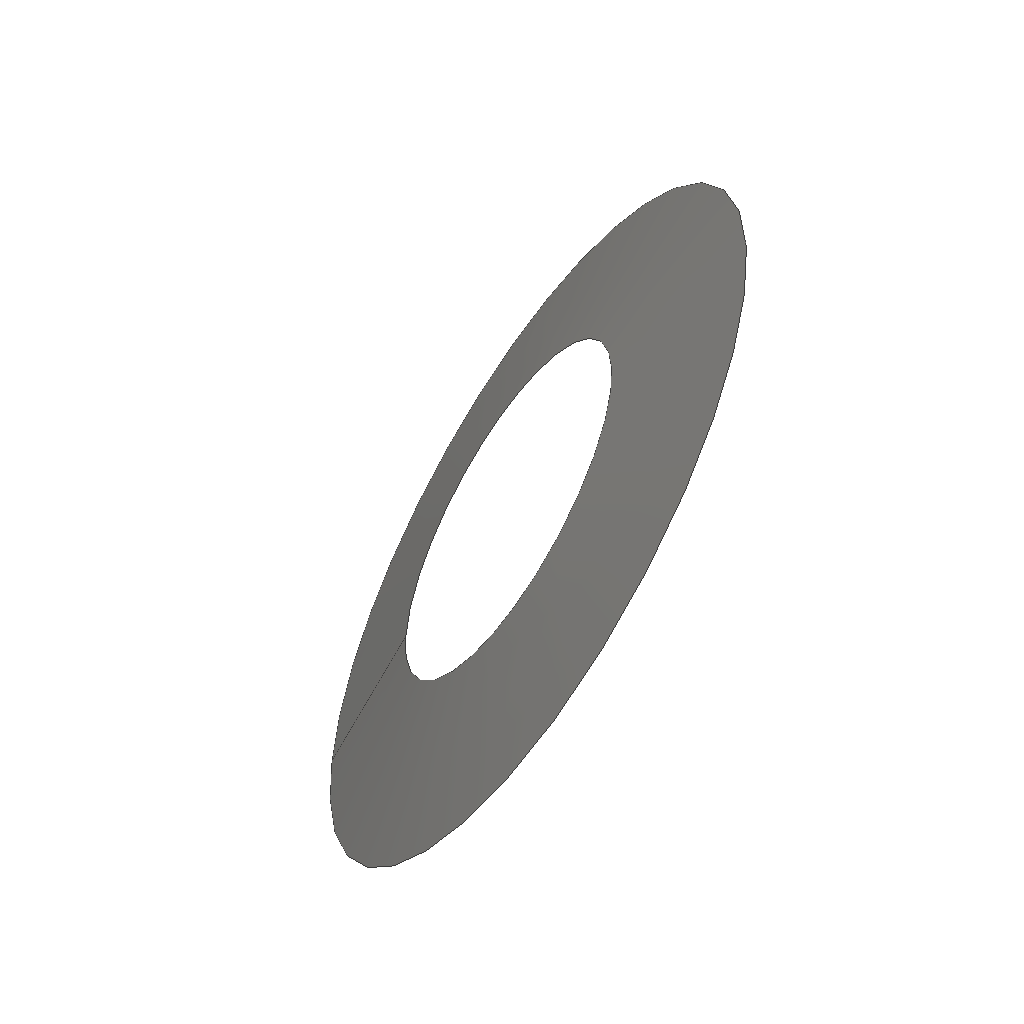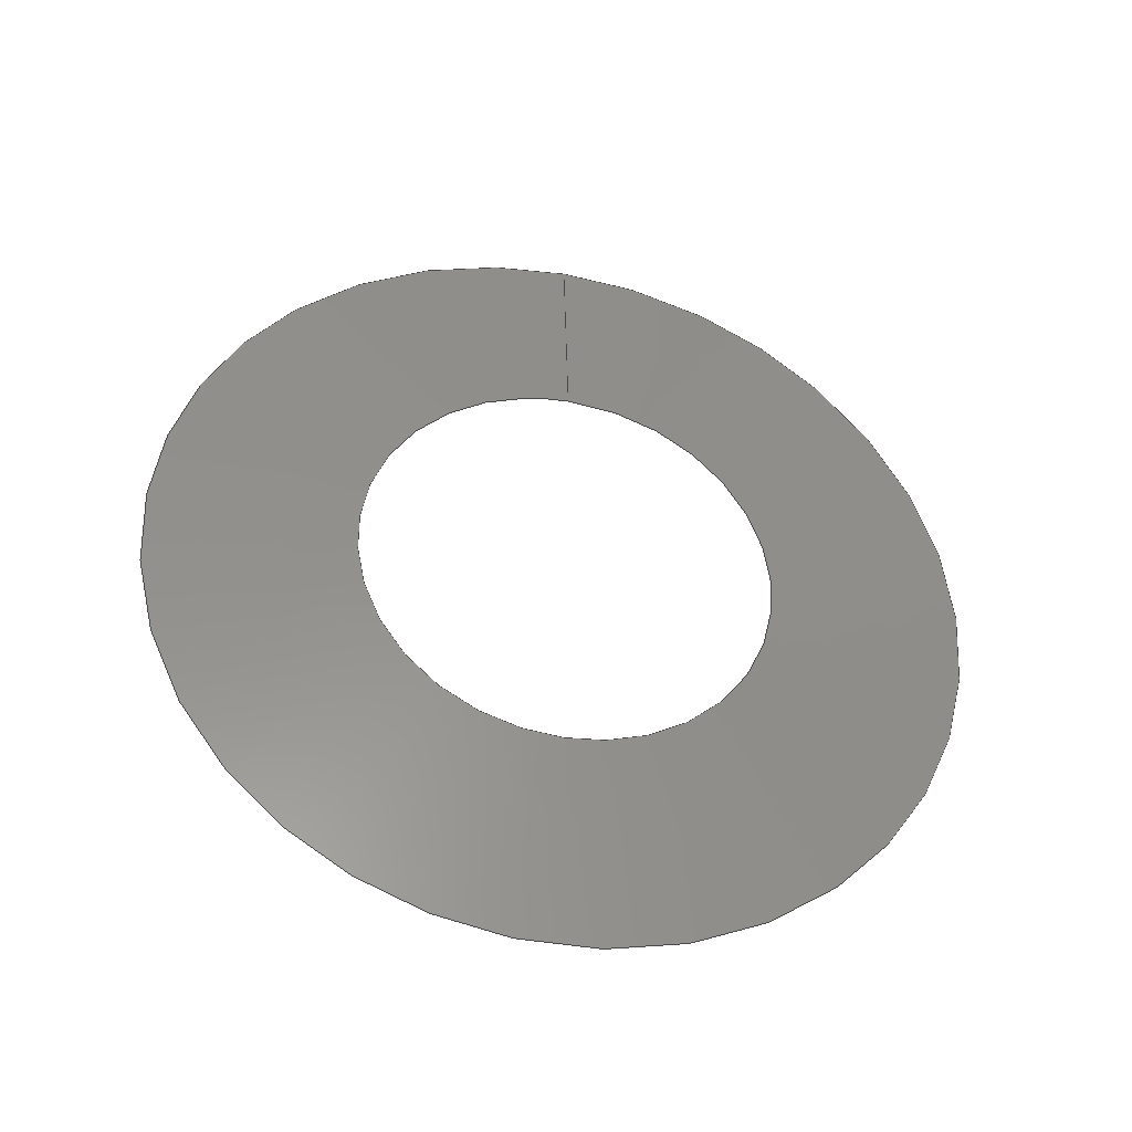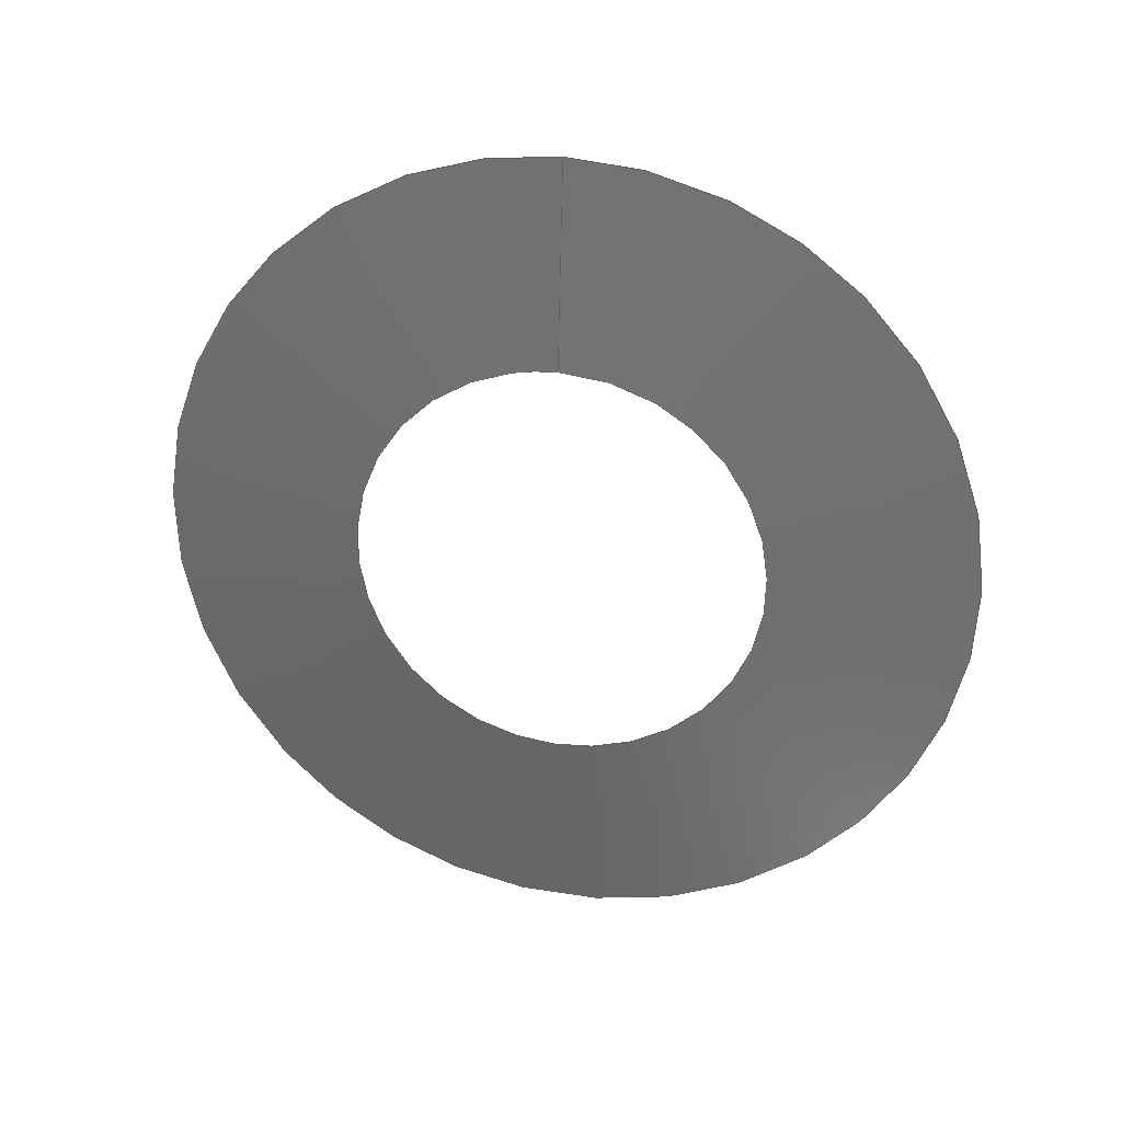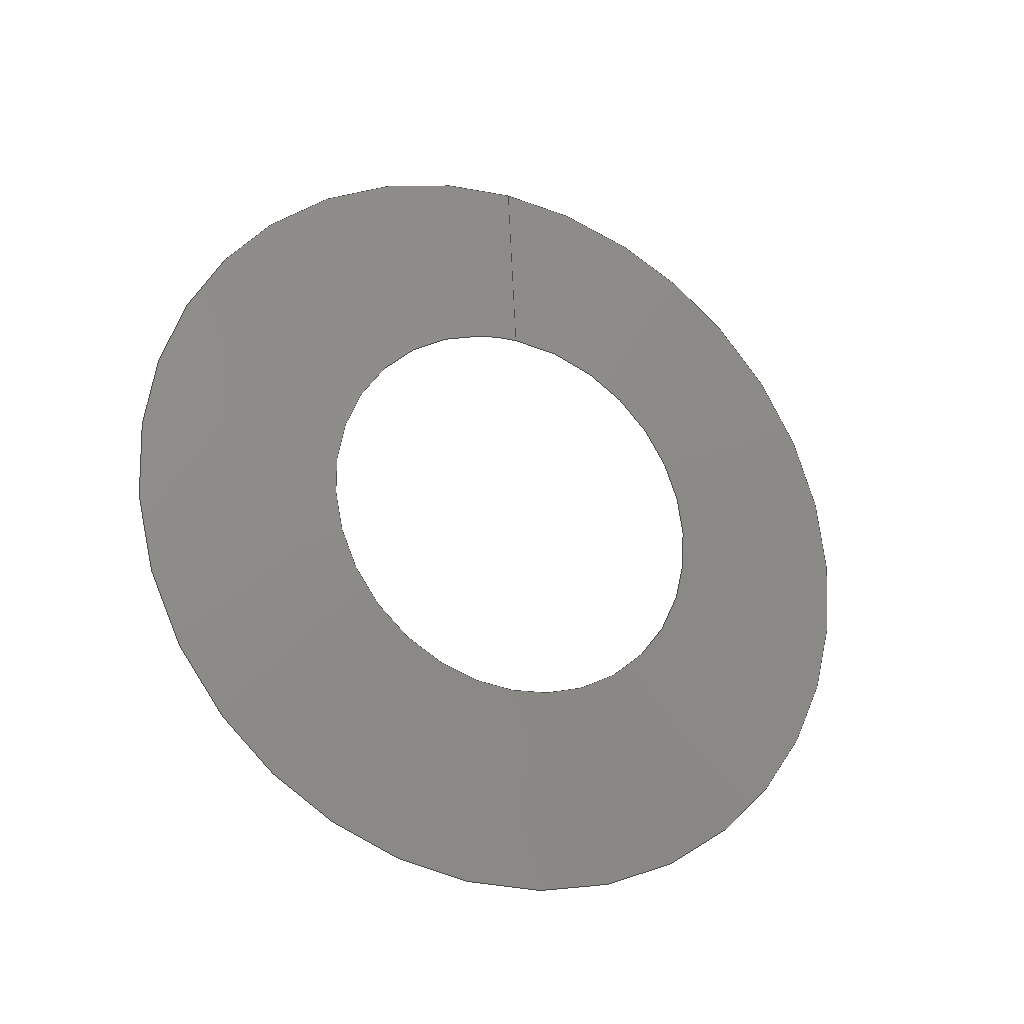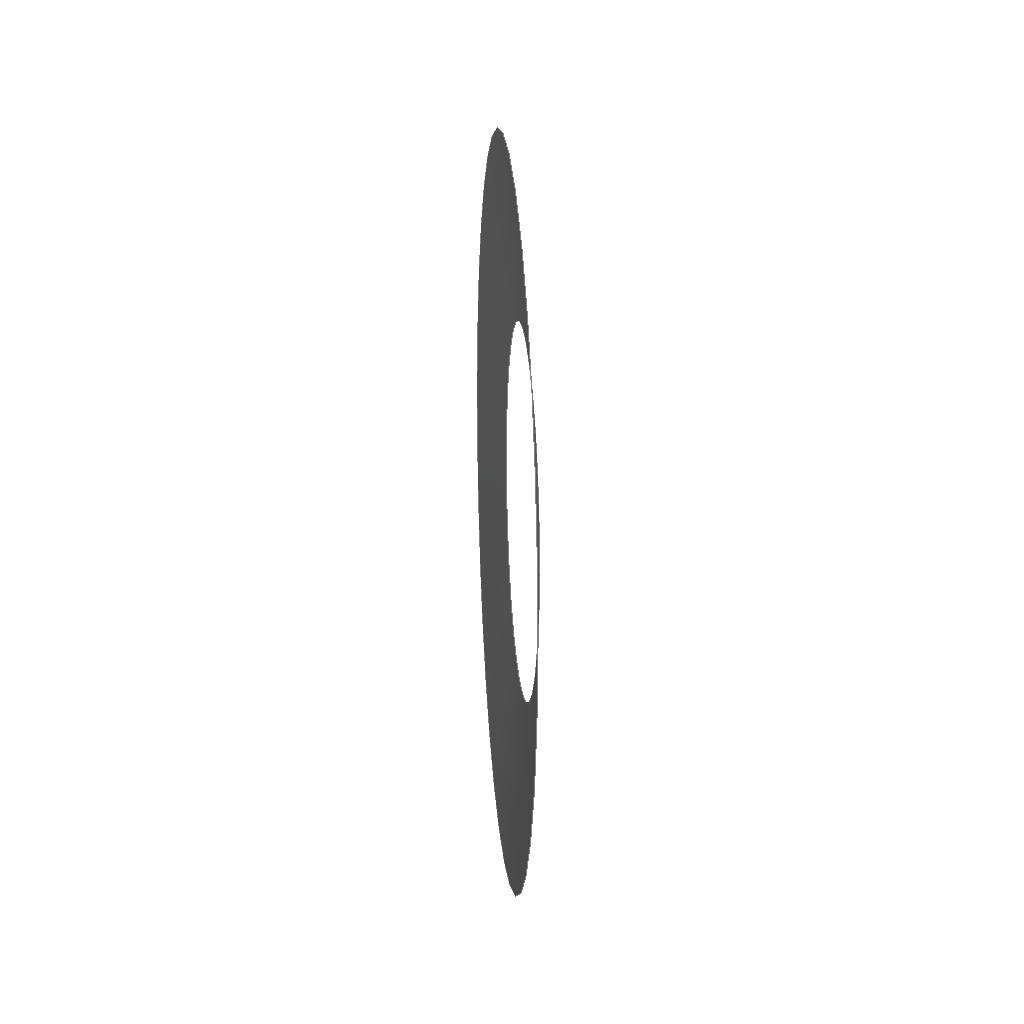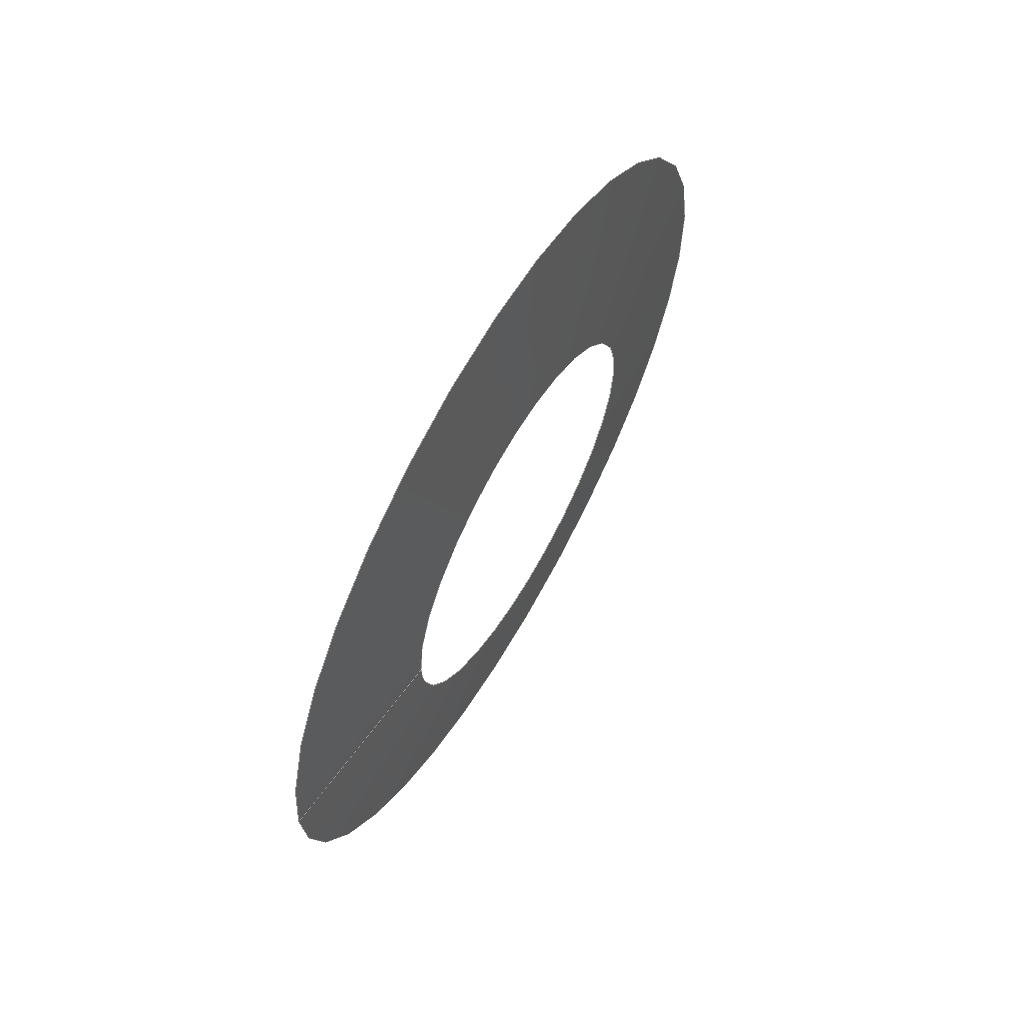
<metadata>
{"format":"iges","ext":"igs","renderer":"f3d","projection":"perspective","resolution":1024,"background":"white","views":[{"elev":-56.7,"azim":-32.6,"up":"+Z"},{"elev":-37.5,"azim":-103.0,"up":"+Y"},{"elev":27.8,"azim":-76.9,"up":"+Y"},{"elev":-24.3,"azim":-115.1,"up":"+Y"},{"elev":17.8,"azim":175.3,"up":"+Z"},{"elev":63.9,"azim":-149.7,"up":"+Z"}]}
</metadata>
<code>

IGES obtained from Nurbs toolbox.
See <http://octave.sourceforge.net/nurbs/>.

1H,,1H;,13HNurbs toolbox,13Hv6_opt_75igs,12HOctave Nurbs,8Hnrb2iges,32,
75,6,75,15,17HNurbs from Octave,1,6,1HM,1000,1,10H20200.27,
1e-06,1e+04,12HJacopo Corno,19HGSCE - TU Darmstadt,3,0;
     128       1       0       0       0       0       0       0       0
     128       0       0      21       0                               0
128,8,2,2,2,0,0,0,0,0,0,0,0,0.25,             1
0.25,0.5,0.5,0.75,0.75,1,1,        1
1,0,0,0,1,1,1,        1
1,0.7071,1,0.7071,1,0.7071,1,        1
0.7071,1,1,0.7071,1,0.7071,1,        1
0.7071,1,0.7071,1,1,0.7071,1,        1
0.7071,1,0.7071,1,0.7071,1,0.307,        1
0.005,-0,0.307,0.005,0.005,0.307,0,       1
0.005,0.307,-0.005,0.005,0.307,-0.005,               1
0,0.307,-0.005,-0.005,0.307,-0,              1
-0.005,0.307,0.005,-0.005,0.307,0.005,               1
-0,0.3073,0.00745,0,0.3073,0.00745,0.00745,       1
0.3073,0,0.00745,0.3073,-0.00745,0.00745,0.3073,       1
-0.00745,0,0.3073,-0.00745,-0.00745,0.3073,              1
-0,-0.00745,0.3073,0.00745,-0.00745,0.3073,              1
0.00745,-0,0.3075,0.0099,0,0.3075,0.0099,       1
0.0099,0.3075,0,0.0099,0.3075,-0.0099,0.0099,       1
0.3075,-0.0099,0,0.3075,-0.0099,-0.0099,              1
0.3075,-0,-0.0099,0.3075,0.0099,-0.0099,              1
0.3075,0.0099,-0,0,1,0,1,       1
0,0;                                                                   1
      4S      3G      2D     21P
</code>
